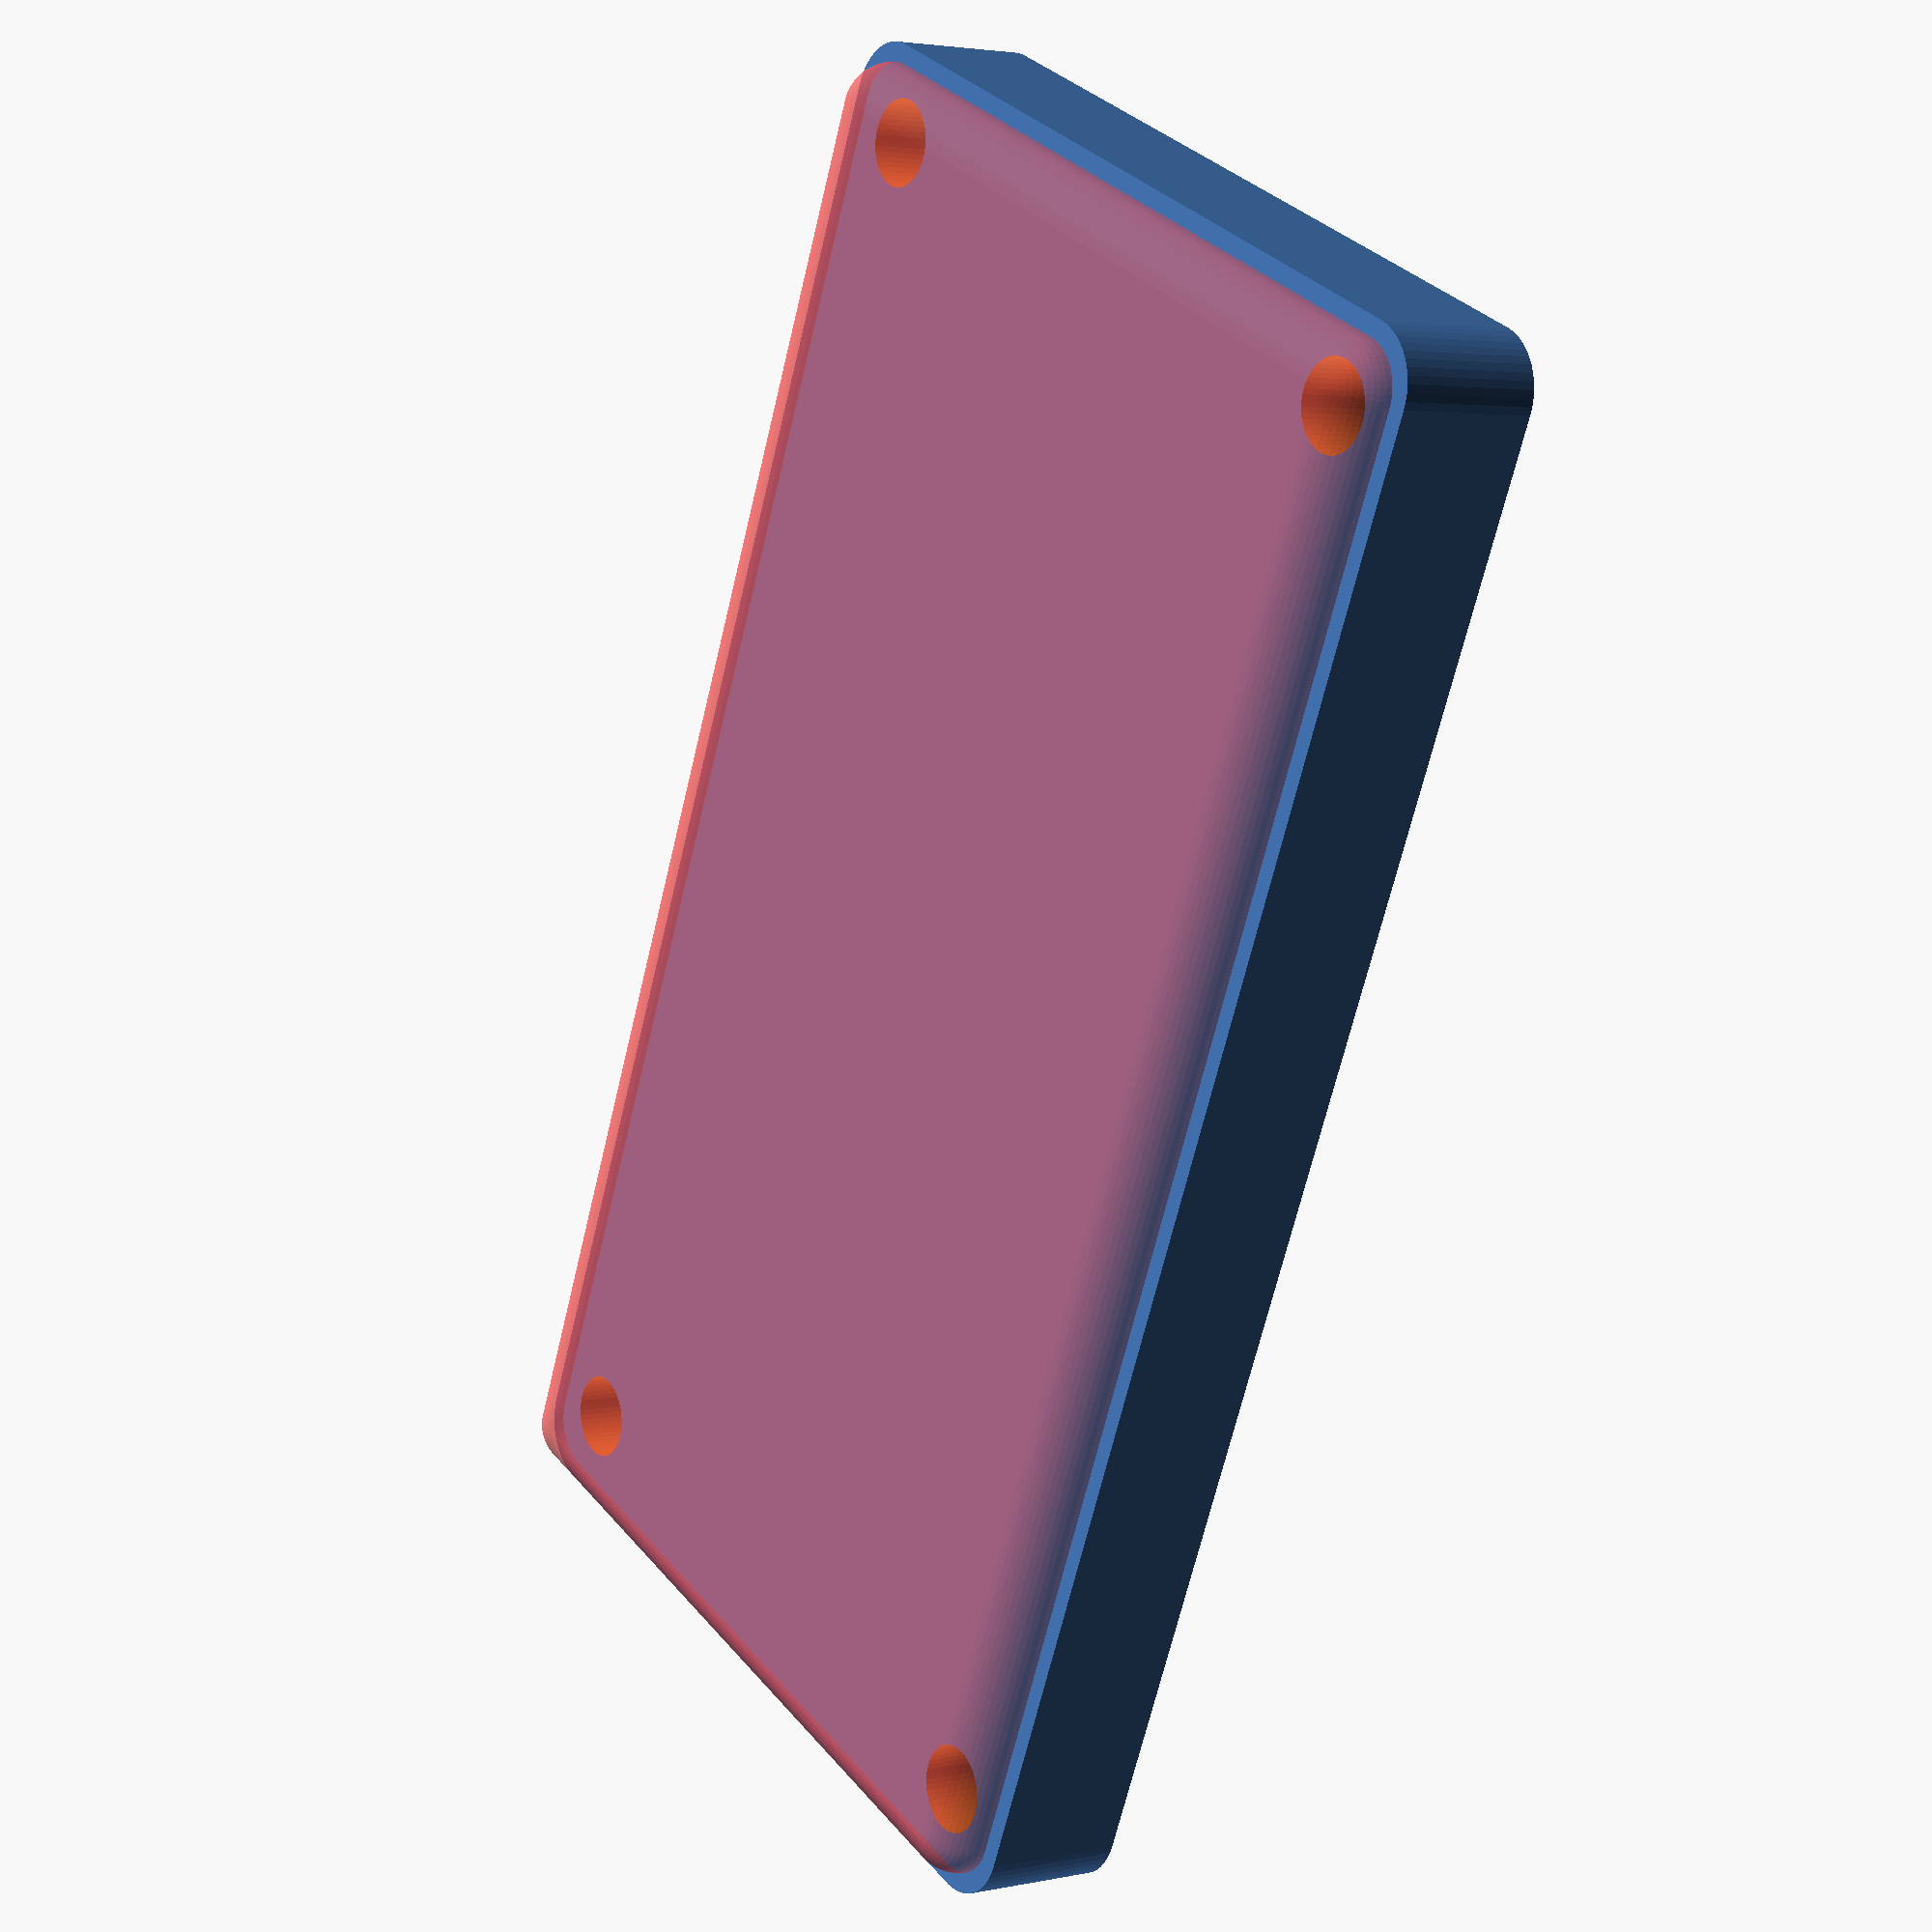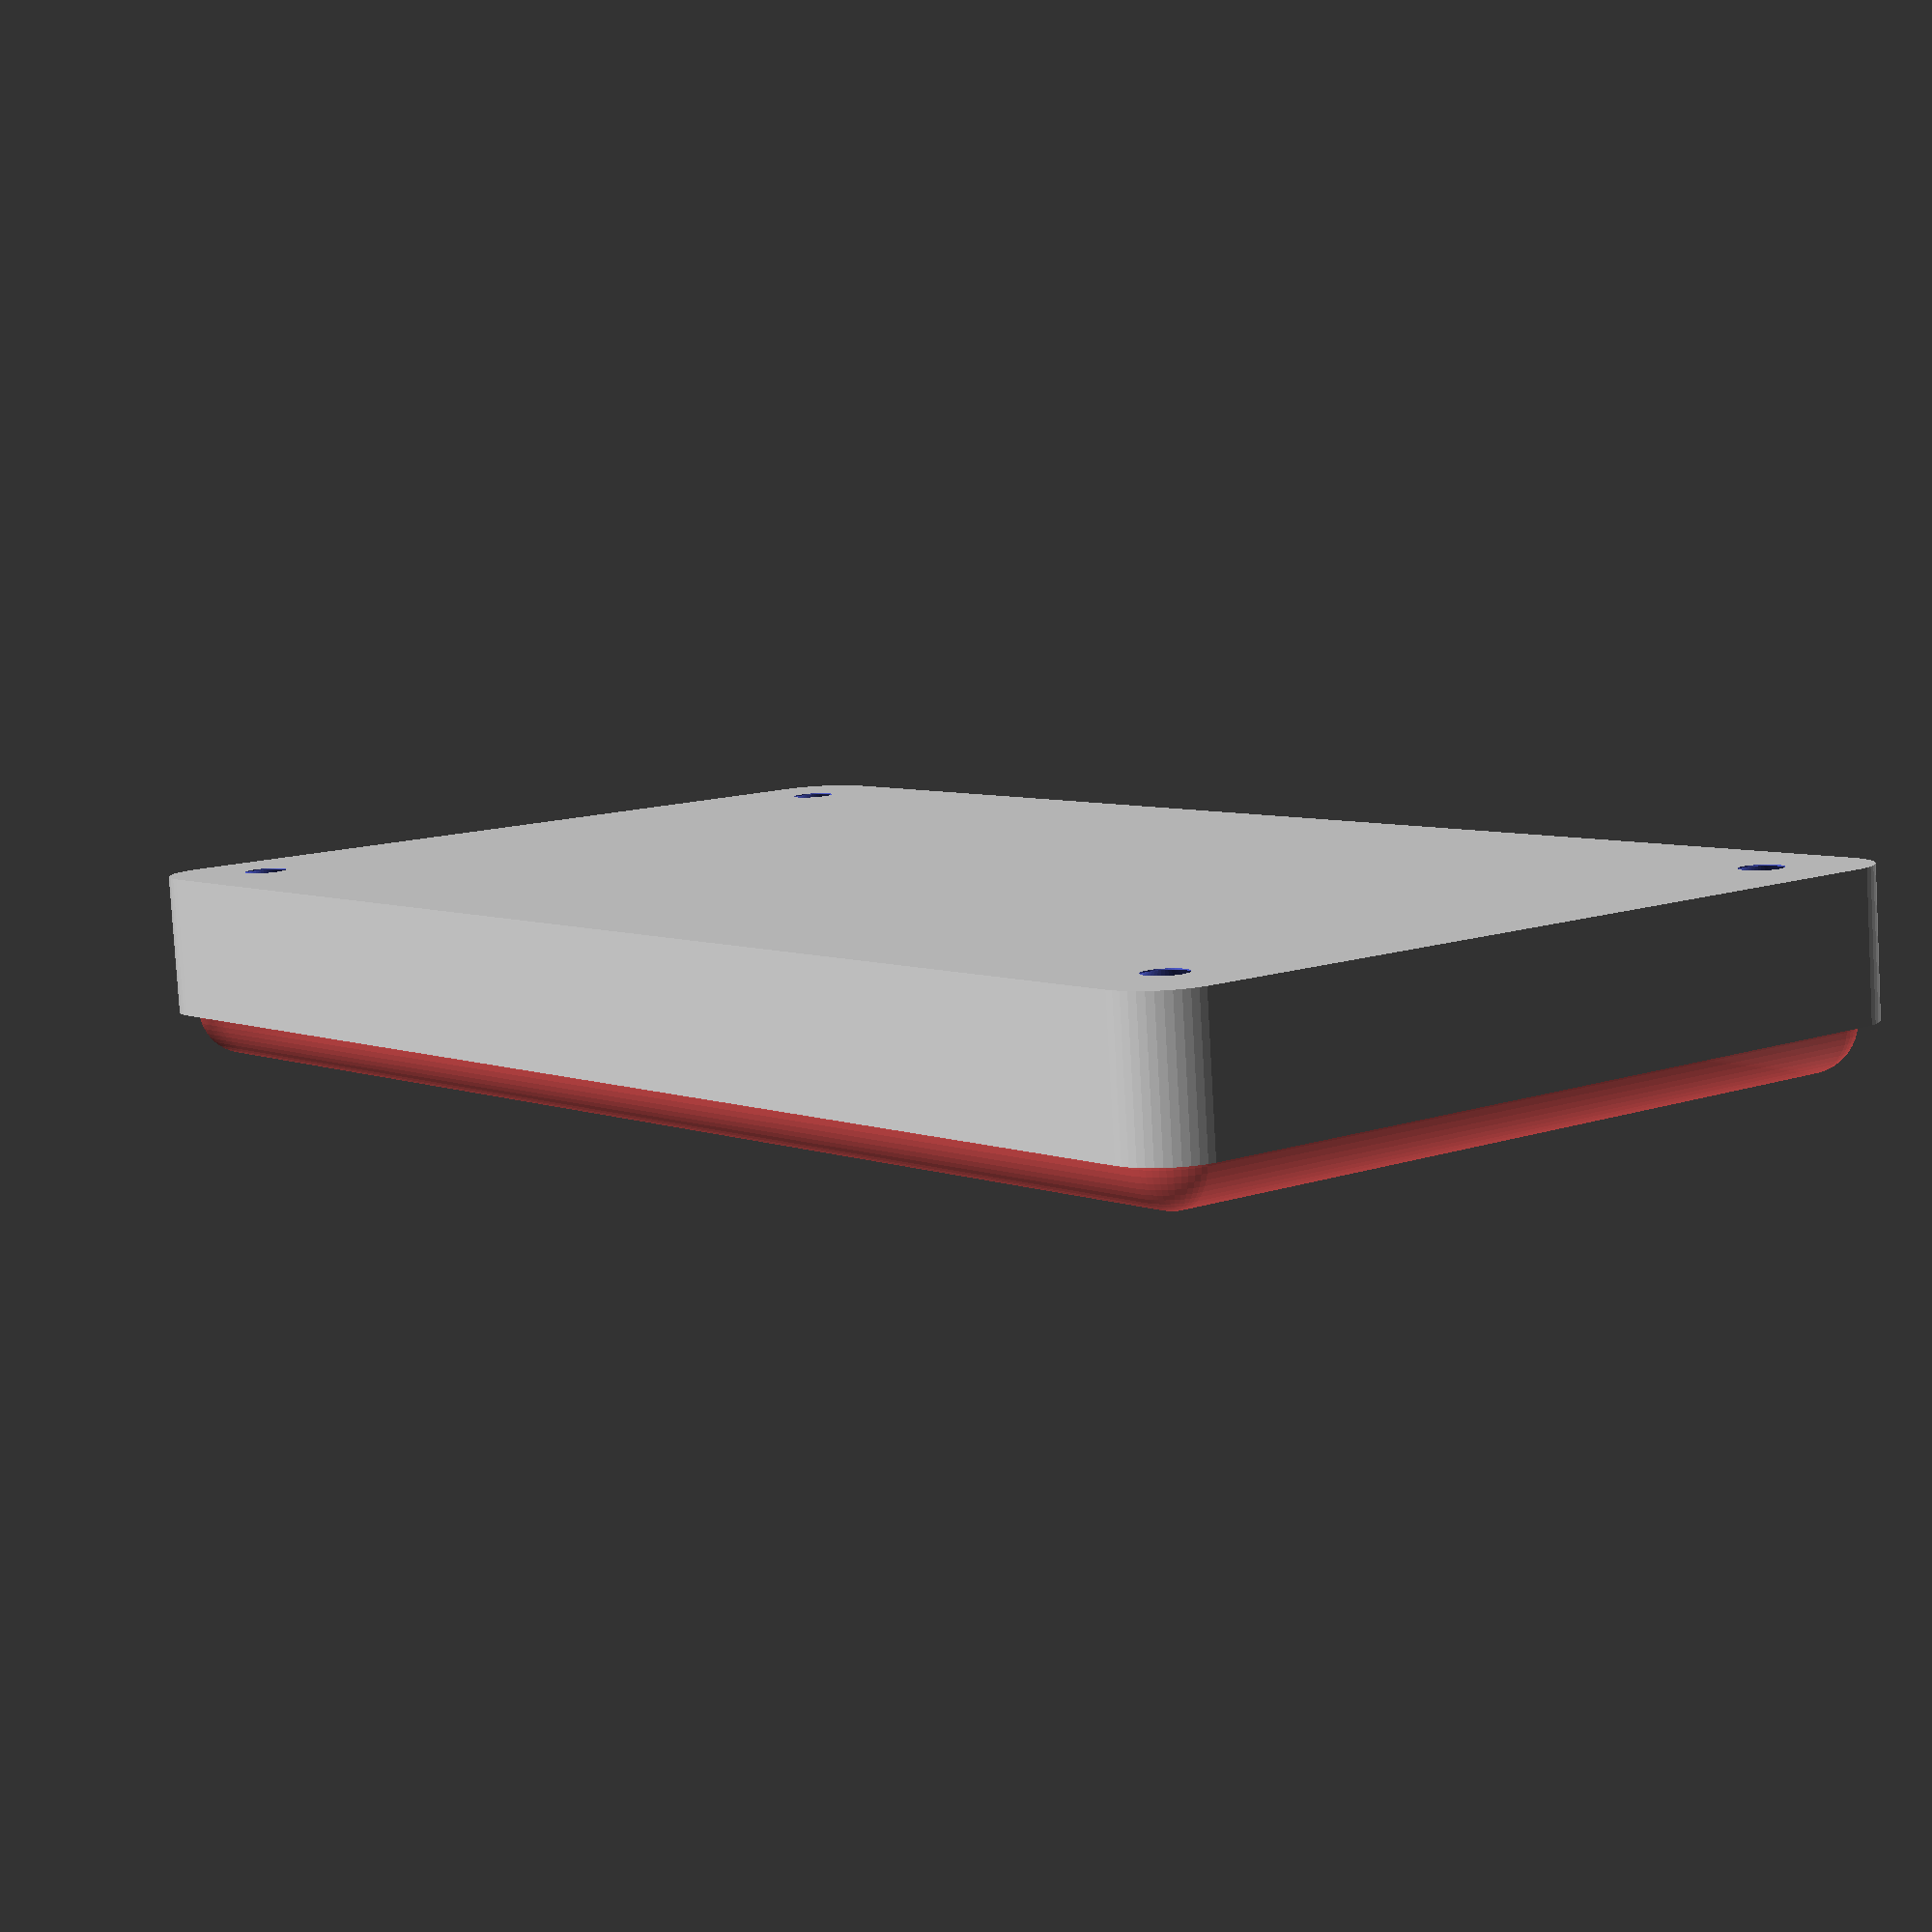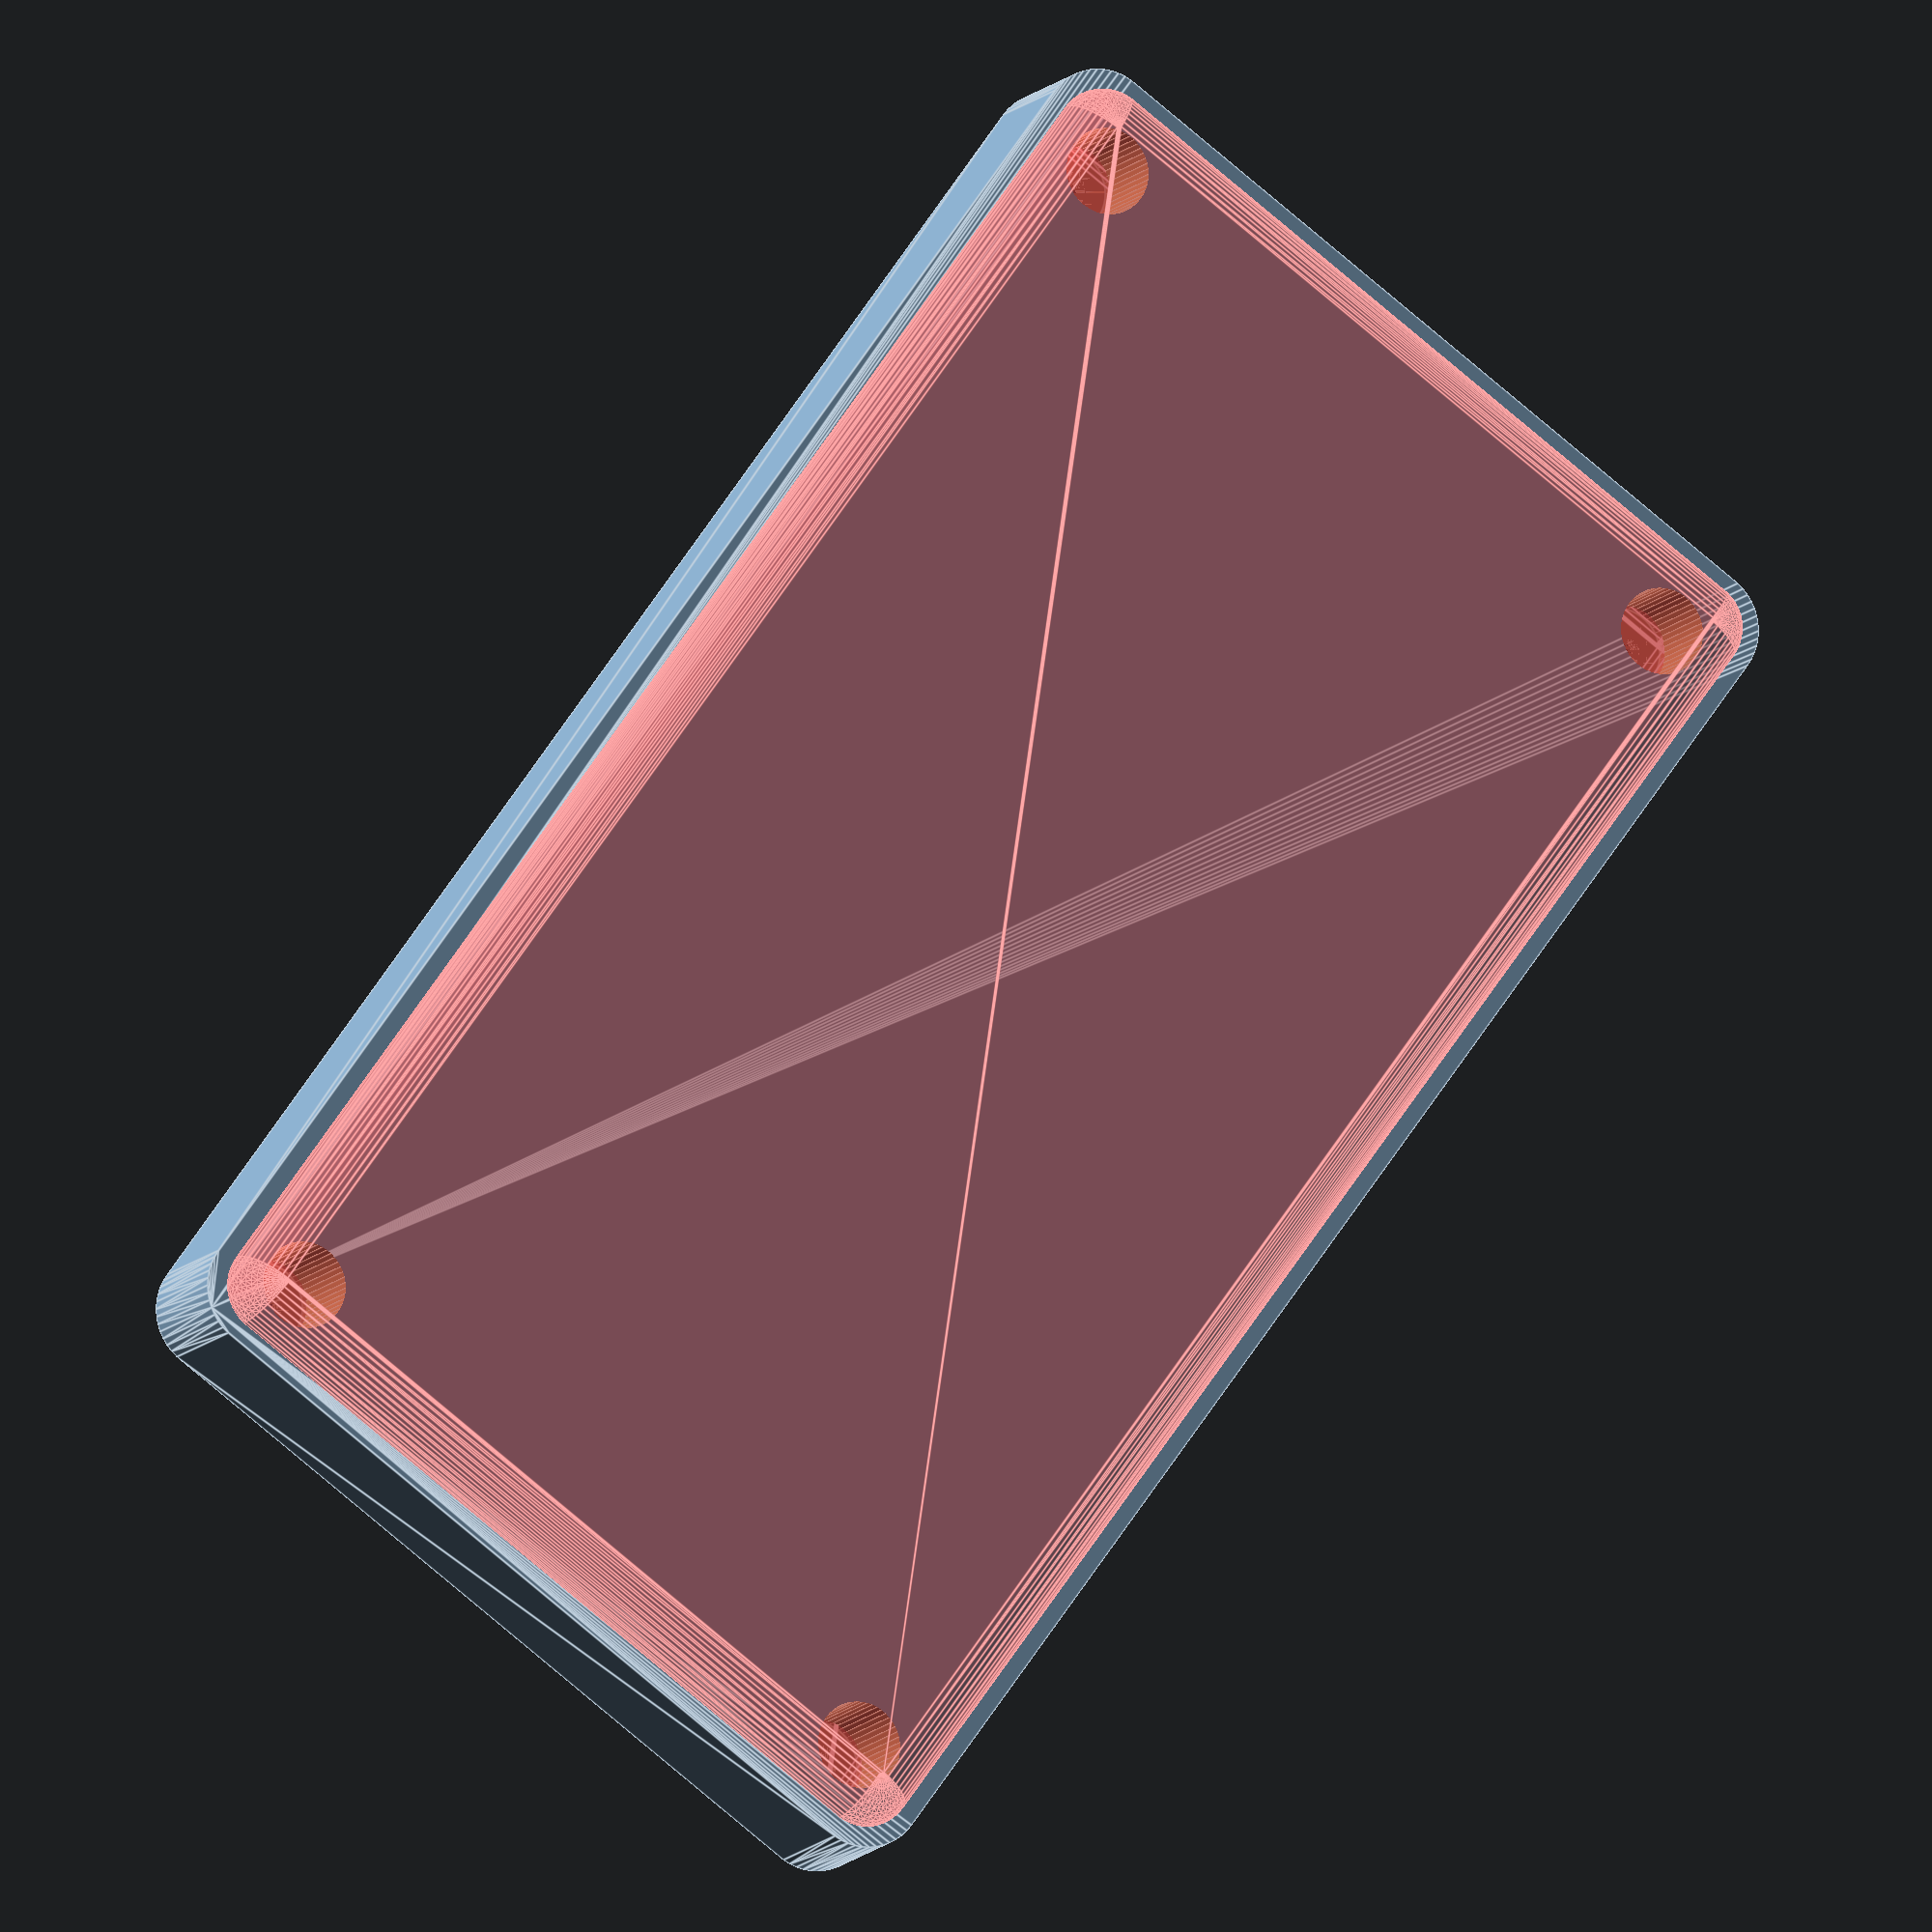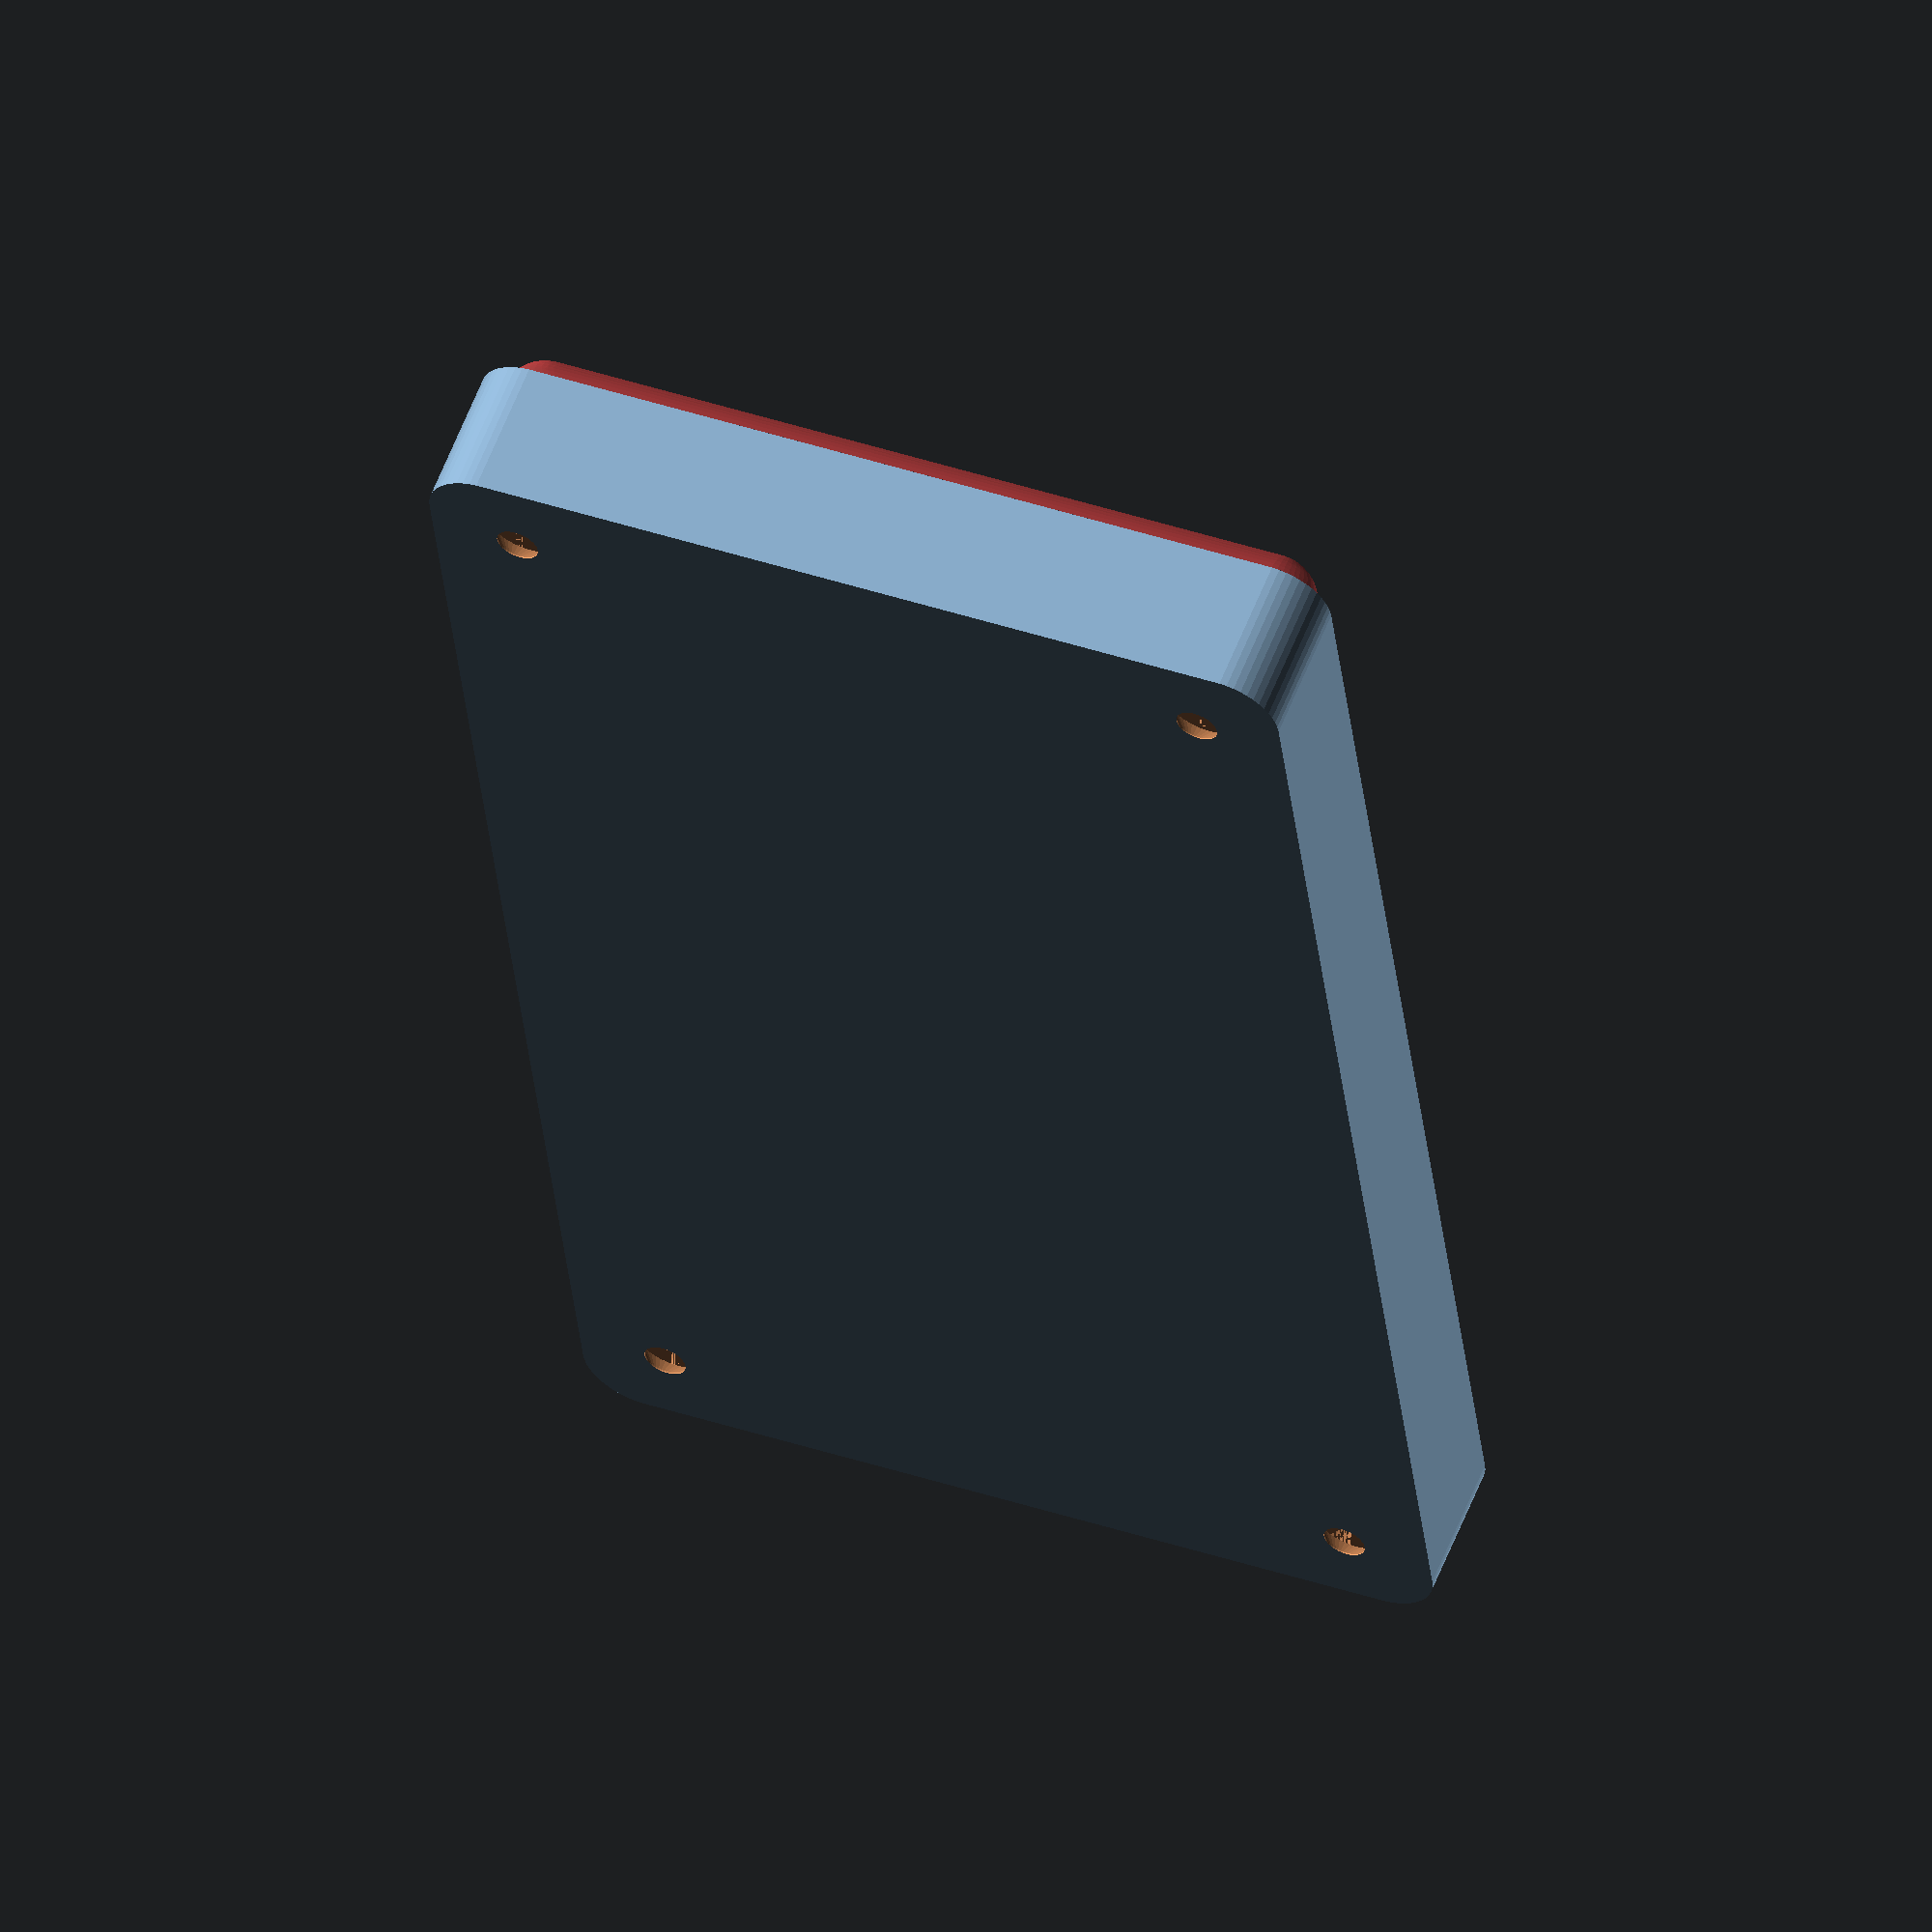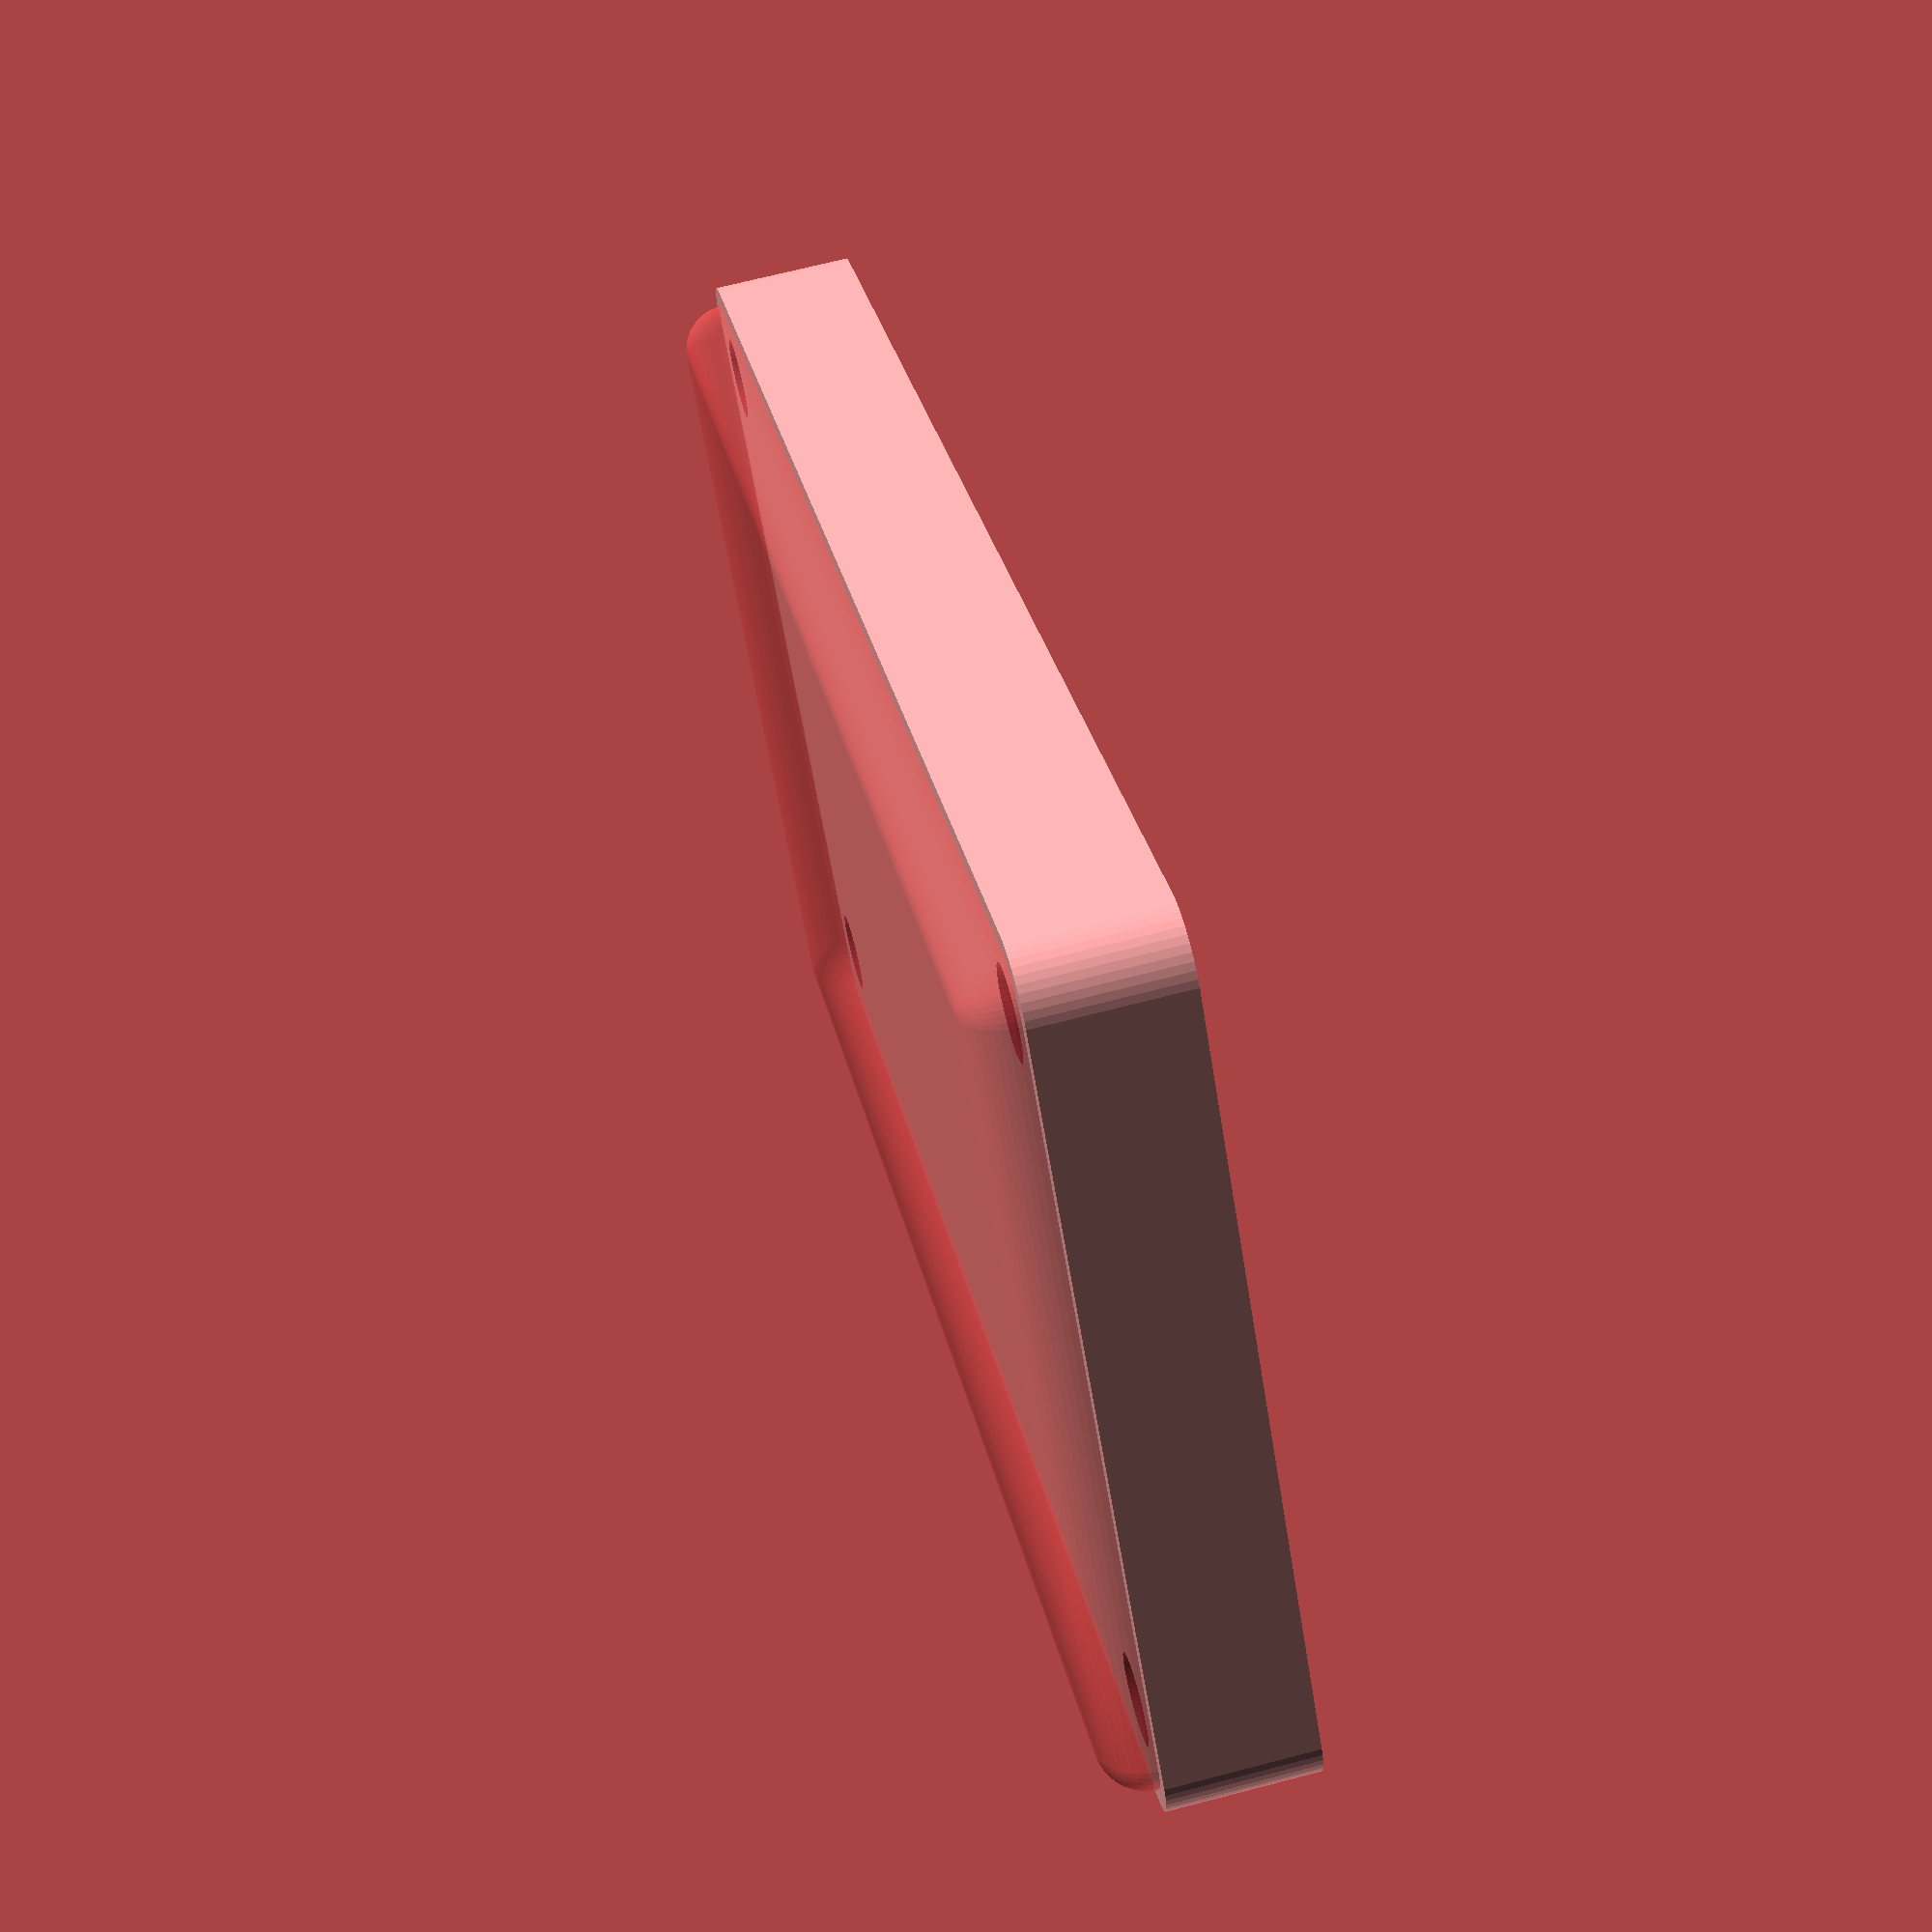
<openscad>
$fn = 50;


difference() {
	union() {
		hull() {
			translate(v = [-32.5000000000, 62.5000000000, 0]) {
				cylinder(h = 12, r = 5);
			}
			translate(v = [32.5000000000, 62.5000000000, 0]) {
				cylinder(h = 12, r = 5);
			}
			translate(v = [-32.5000000000, -62.5000000000, 0]) {
				cylinder(h = 12, r = 5);
			}
			translate(v = [32.5000000000, -62.5000000000, 0]) {
				cylinder(h = 12, r = 5);
			}
		}
	}
	union() {
		translate(v = [-30.0000000000, -60.0000000000, 2]) {
			rotate(a = [0, 0, 0]) {
				difference() {
					union() {
						translate(v = [0, 0, -6.0000000000]) {
							cylinder(h = 6, r = 1.5000000000);
						}
						translate(v = [0, 0, -1.9000000000]) {
							cylinder(h = 1.9000000000, r1 = 1.8000000000, r2 = 3.6000000000);
						}
						cylinder(h = 250, r = 3.6000000000);
						translate(v = [0, 0, -6.0000000000]) {
							cylinder(h = 6, r = 1.8000000000);
						}
						translate(v = [0, 0, -6.0000000000]) {
							cylinder(h = 6, r = 1.5000000000);
						}
					}
					union();
				}
			}
		}
		translate(v = [30.0000000000, -60.0000000000, 2]) {
			rotate(a = [0, 0, 0]) {
				difference() {
					union() {
						translate(v = [0, 0, -6.0000000000]) {
							cylinder(h = 6, r = 1.5000000000);
						}
						translate(v = [0, 0, -1.9000000000]) {
							cylinder(h = 1.9000000000, r1 = 1.8000000000, r2 = 3.6000000000);
						}
						cylinder(h = 250, r = 3.6000000000);
						translate(v = [0, 0, -6.0000000000]) {
							cylinder(h = 6, r = 1.8000000000);
						}
						translate(v = [0, 0, -6.0000000000]) {
							cylinder(h = 6, r = 1.5000000000);
						}
					}
					union();
				}
			}
		}
		translate(v = [-30.0000000000, 60.0000000000, 2]) {
			rotate(a = [0, 0, 0]) {
				difference() {
					union() {
						translate(v = [0, 0, -6.0000000000]) {
							cylinder(h = 6, r = 1.5000000000);
						}
						translate(v = [0, 0, -1.9000000000]) {
							cylinder(h = 1.9000000000, r1 = 1.8000000000, r2 = 3.6000000000);
						}
						cylinder(h = 250, r = 3.6000000000);
						translate(v = [0, 0, -6.0000000000]) {
							cylinder(h = 6, r = 1.8000000000);
						}
						translate(v = [0, 0, -6.0000000000]) {
							cylinder(h = 6, r = 1.5000000000);
						}
					}
					union();
				}
			}
		}
		translate(v = [30.0000000000, 60.0000000000, 2]) {
			rotate(a = [0, 0, 0]) {
				difference() {
					union() {
						translate(v = [0, 0, -6.0000000000]) {
							cylinder(h = 6, r = 1.5000000000);
						}
						translate(v = [0, 0, -1.9000000000]) {
							cylinder(h = 1.9000000000, r1 = 1.8000000000, r2 = 3.6000000000);
						}
						cylinder(h = 250, r = 3.6000000000);
						translate(v = [0, 0, -6.0000000000]) {
							cylinder(h = 6, r = 1.8000000000);
						}
						translate(v = [0, 0, -6.0000000000]) {
							cylinder(h = 6, r = 1.5000000000);
						}
					}
					union();
				}
			}
		}
		translate(v = [0, 0, 3]) {
			#hull() {
				union() {
					translate(v = [-32.0000000000, 62.0000000000, 4]) {
						cylinder(h = 5, r = 4);
					}
					translate(v = [-32.0000000000, 62.0000000000, 4]) {
						sphere(r = 4);
					}
					translate(v = [-32.0000000000, 62.0000000000, 9]) {
						sphere(r = 4);
					}
				}
				union() {
					translate(v = [32.0000000000, 62.0000000000, 4]) {
						cylinder(h = 5, r = 4);
					}
					translate(v = [32.0000000000, 62.0000000000, 4]) {
						sphere(r = 4);
					}
					translate(v = [32.0000000000, 62.0000000000, 9]) {
						sphere(r = 4);
					}
				}
				union() {
					translate(v = [-32.0000000000, -62.0000000000, 4]) {
						cylinder(h = 5, r = 4);
					}
					translate(v = [-32.0000000000, -62.0000000000, 4]) {
						sphere(r = 4);
					}
					translate(v = [-32.0000000000, -62.0000000000, 9]) {
						sphere(r = 4);
					}
				}
				union() {
					translate(v = [32.0000000000, -62.0000000000, 4]) {
						cylinder(h = 5, r = 4);
					}
					translate(v = [32.0000000000, -62.0000000000, 4]) {
						sphere(r = 4);
					}
					translate(v = [32.0000000000, -62.0000000000, 9]) {
						sphere(r = 4);
					}
				}
			}
		}
	}
}
</openscad>
<views>
elev=176.8 azim=203.5 roll=125.4 proj=p view=solid
elev=82.0 azim=38.7 roll=183.3 proj=p view=solid
elev=10.2 azim=215.9 roll=339.2 proj=o view=edges
elev=301.8 azim=6.2 roll=201.1 proj=o view=solid
elev=111.3 azim=230.5 roll=104.6 proj=p view=solid
</views>
